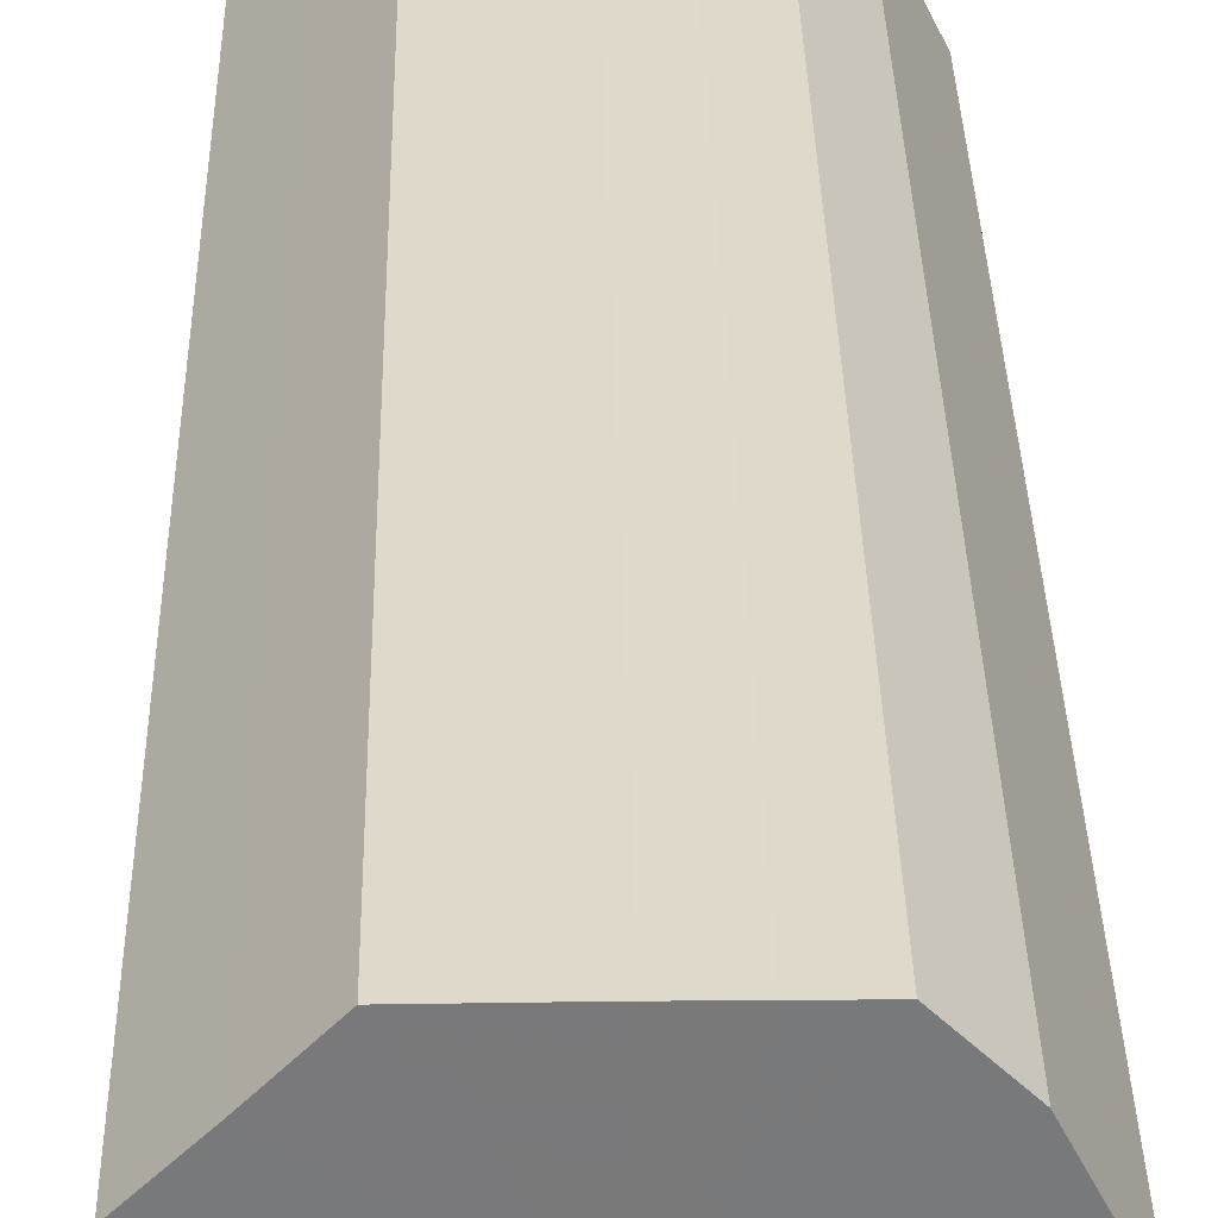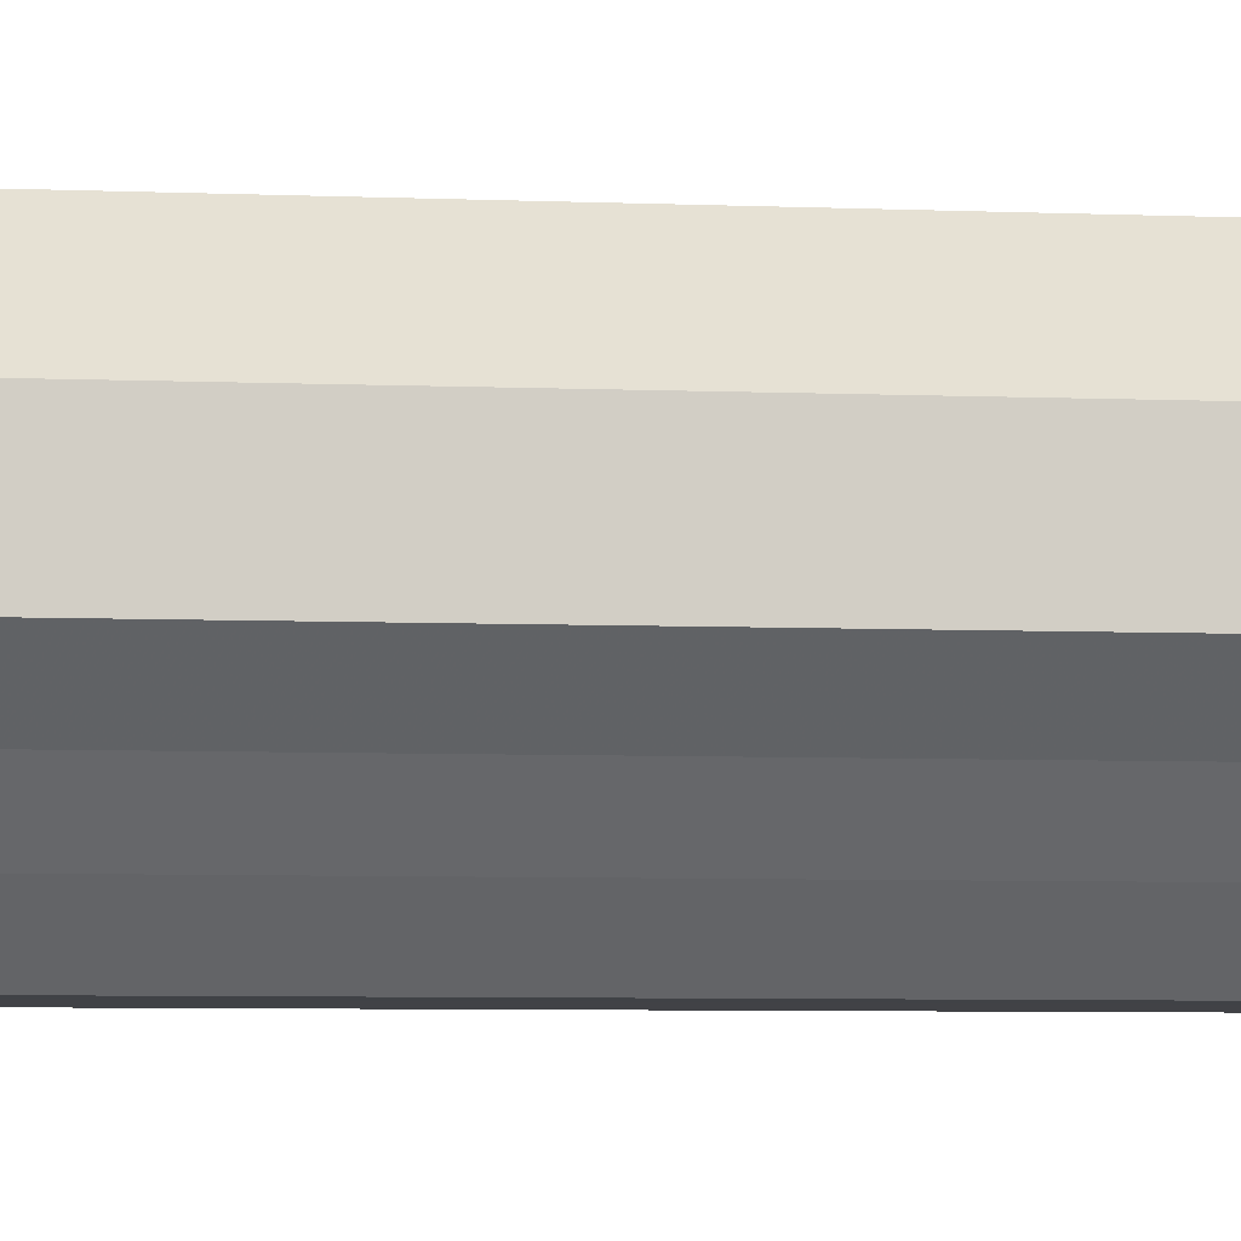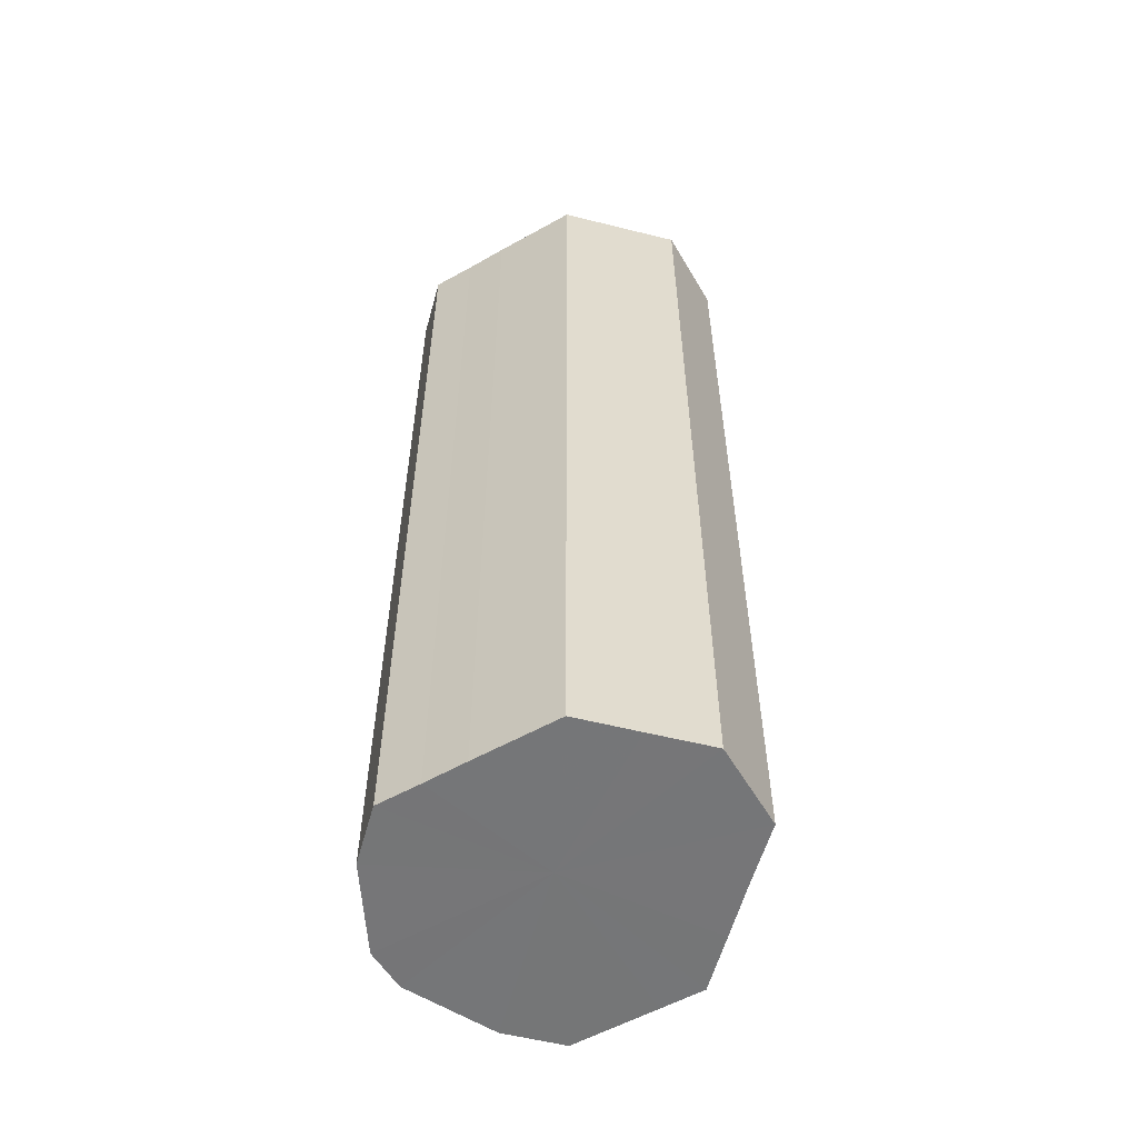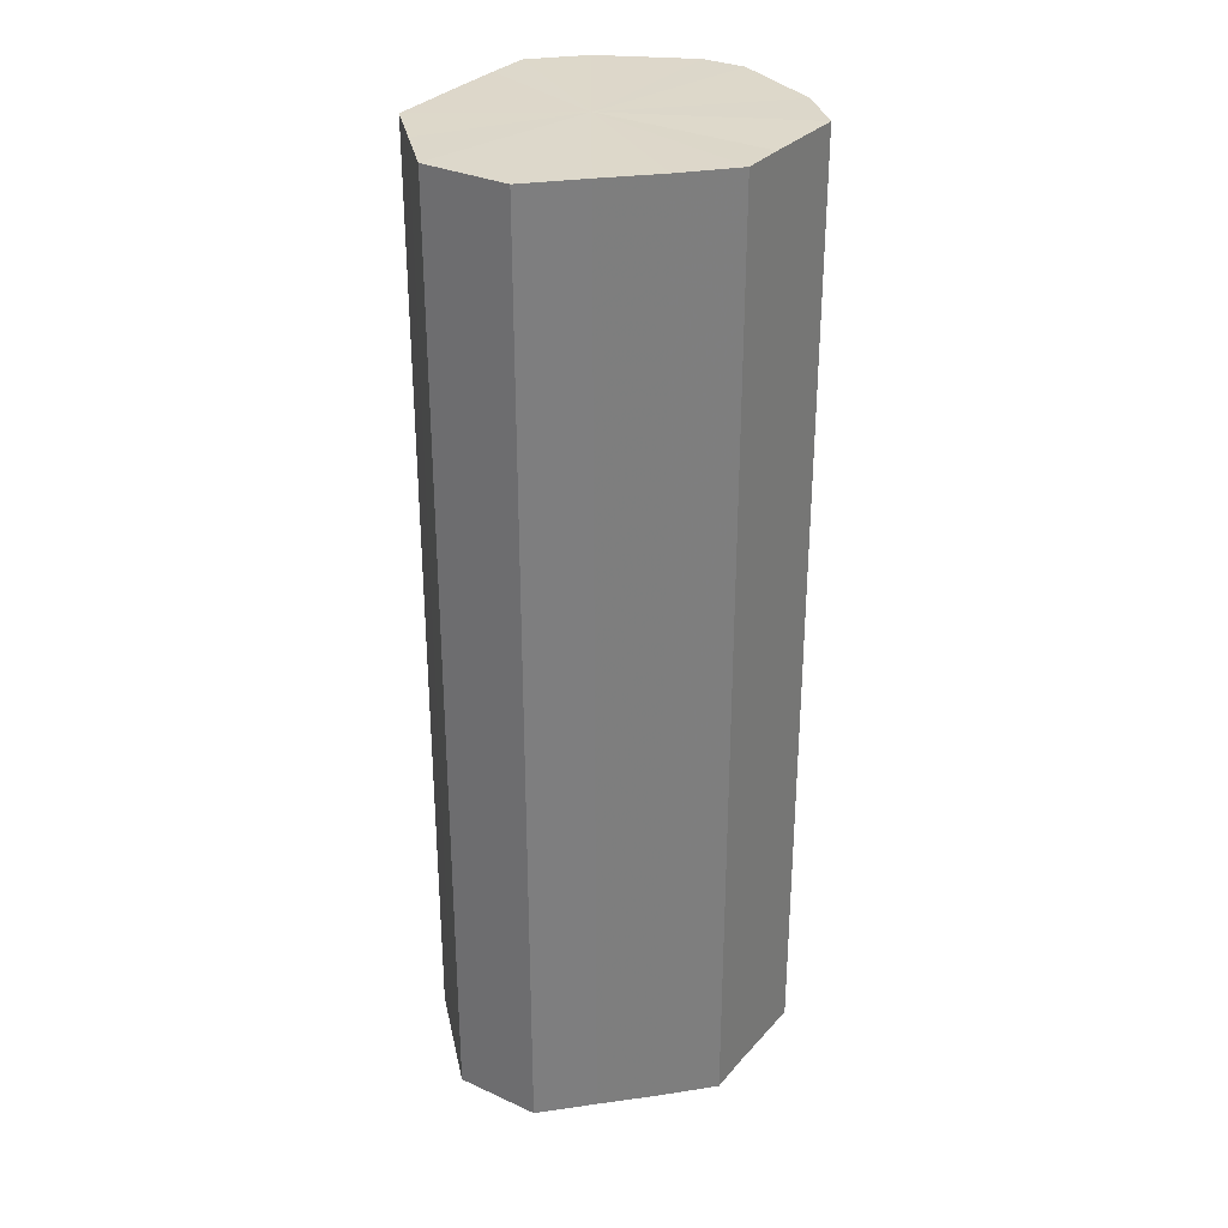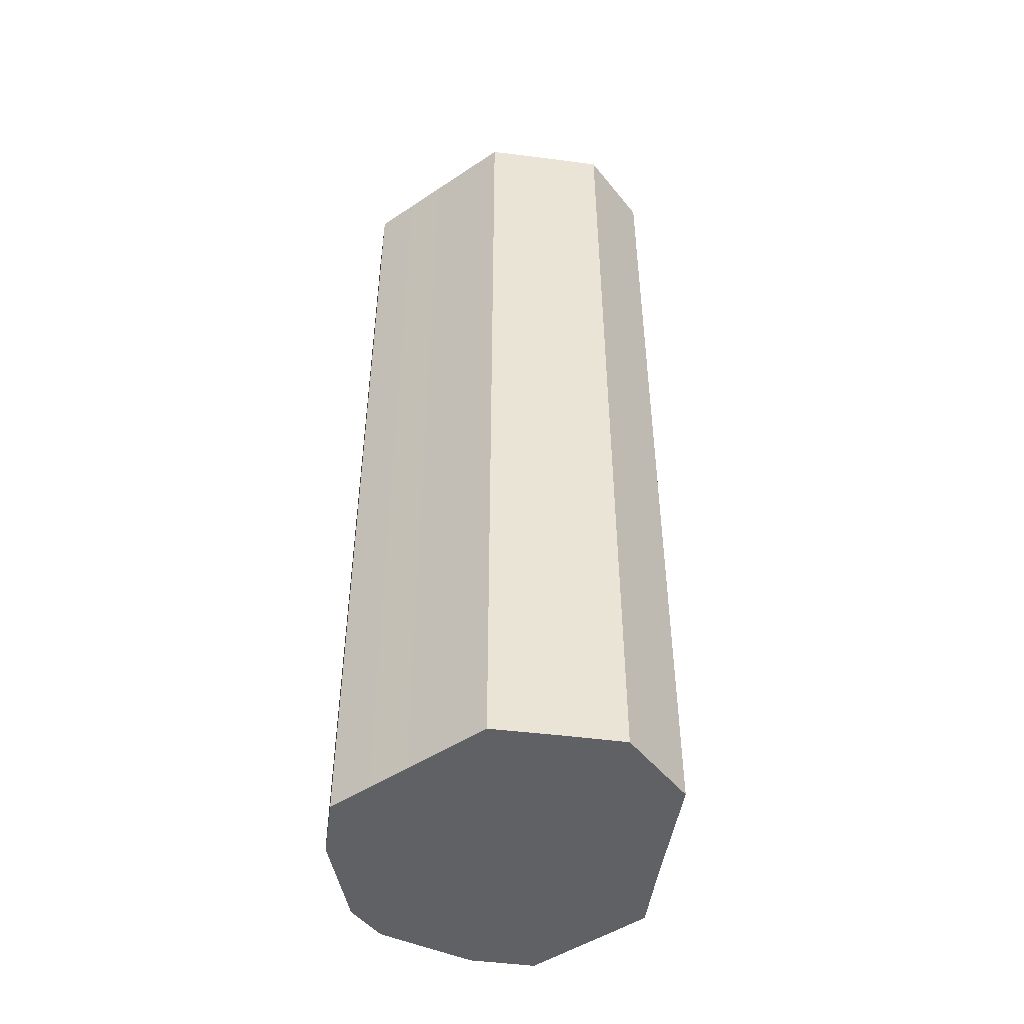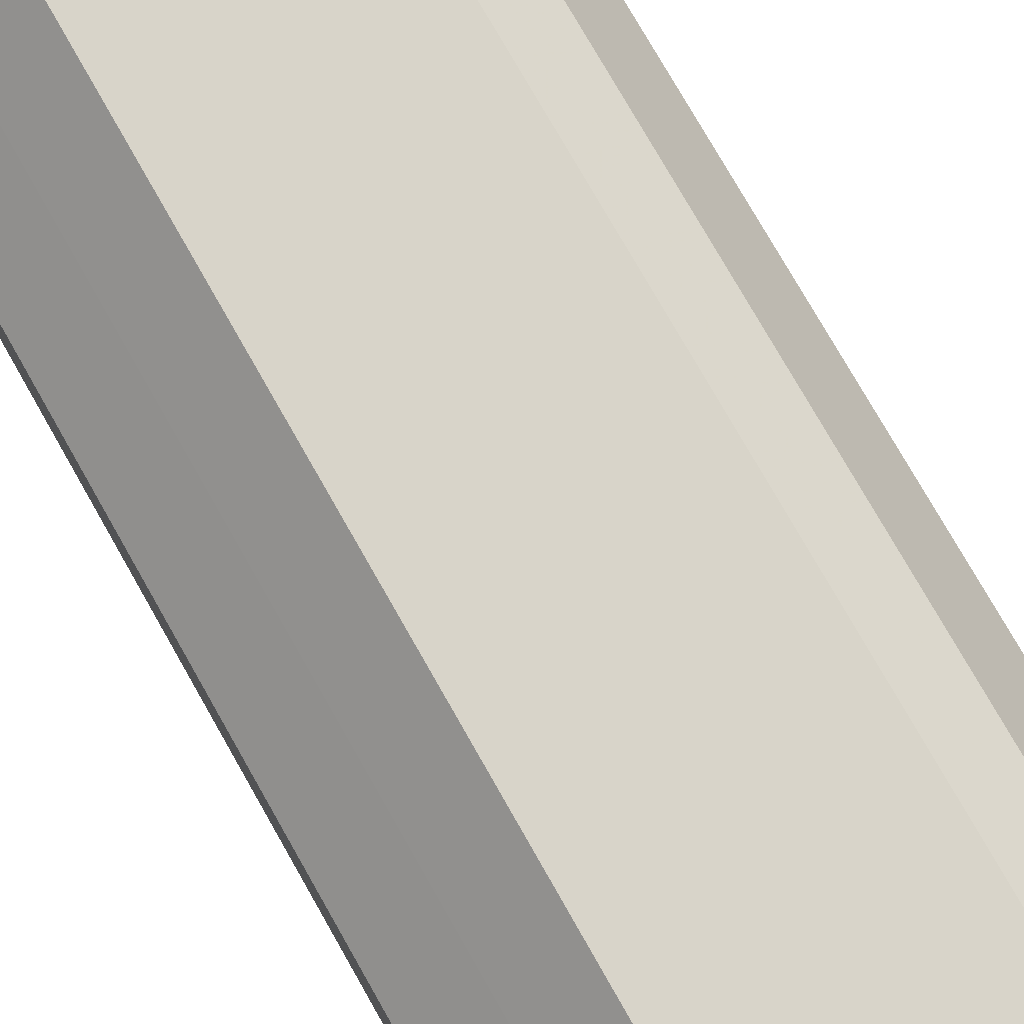
<metadata>
{"format":"obj","ext":"obj","renderer":"f3d","projection":"perspective","resolution":1024,"background":"white","views":[{"elev":32.3,"azim":-1.1,"up":"+Y"},{"elev":-6.5,"azim":-96.9,"up":"+Y"},{"elev":-56.8,"azim":-149.8,"up":"+Z"},{"elev":31.0,"azim":-56.8,"up":"+Z"},{"elev":-48.1,"azim":-143.2,"up":"+Z"},{"elev":75.4,"azim":-29.5,"up":"+Y"}]}
</metadata>
<code>
o 17572
v 2210 1870 14.42
v 2210 1870 14.42
v 2210 1870 14.2
v 2210 1870 14.42
v 2210 1870 14.2
v 2210 1870 14.42
v 2210 1870 14.2
v 2210 1870 14.42
v 2210 1870 14.2
v 2210 1870 14.42
v 2210 1870 14.2
v 2210 1870 14.42
v 2210 1870 14.2
v 2210 1870 14.42
v 2210 1870 14.2
v 2210 1870 14.42
v 2210 1870 14.2
v 2210 1870 14.42
v 2210 1870 14.2
v 2210 1870 14.42
v 2210 1870 14.2
v 2210 1870 14.42
v 2210 1870 14.2
v 2210 1870 14.42
v 2210 1870 14.2
v 2210 1870 14.42
v 2210 1870 14.2
v 2210 1870 14.42
v 2210 1870 14.2
v 2210 1870 14.42
v 2210 1870 14.2
v 2210 1870 14.2
v 2210 1870 14.2
v 2210 1870 14.42
v 2210 1870 14.2
v 2210 1870 14.42
v 2210 1870 14.2
v 2210 1870 14.2
v 2210 1870 14.42
v 2210 1870 14.2
v 2210 1870 14.42
v 2210 1870 14.42
v 2210 1870 14.2
v 2210 1870 14.2
v 2210 1870 14.42
v 2210 1870 14.2
v 2210 1870 14.42
v 2210 1870 14.42
v 2210 1870 14.2
v 2210 1870 14.2
v 2210 1870 14.42
v 2210 1870 14.2
v 2210 1870 14.42
v 2210 1870 14.42
v 2210 1870 14.2
v 2210 1870 14.2
v 2210 1870 14.42
v 2210 1870 14.2
v 2210 1870 14.42
v 2210 1870 14.42
v 2210 1870 14.2
v 2210 1870 14.2
v 2210 1870 14.42
v 2210 1870 14.42
v 2210 1870 14.42
v 2210 1870 14.42
v 2210 1870 14.42
v 2210 1870 14.42
v 2210 1870 14.42
v 2210 1870 14.42
v 2210 1870 14.42
v 2210 1870 14.42
v 2210 1870 14.42
v 2210 1870 14.42
v 2210 1870 14.42
v 2210 1870 14.42
v 2210 1870 14.42
v 2210 1870 14.42
v 2210 1870 14.42
v 2210 1870 14.42
v 2210 1870 14.42
v 2210 1870 14.2
v 2210 1870 14.2
v 2210 1870 14.2
v 2210 1870 14.2
v 2210 1870 14.2
v 2210 1870 14.2
v 2210 1870 14.2
v 2210 1870 14.2
v 2210 1870 14.2
v 2210 1870 14.2
v 2210 1870 14.2
v 2210 1870 14.2
v 2210 1870 14.2
v 2210 1870 14.2
v 2210 1870 14.2
v 2210 1870 14.2
v 2210 1870 14.2
f 1 2 3
f 2 4 5
f 6 1 7
f 4 8 9
f 10 6 11
f 8 12 13
f 14 10 15
f 12 16 17
f 18 14 19
f 16 20 21
f 22 18 23
f 20 24 25
f 26 22 27
f 24 28 29
f 30 26 31
f 28 30 32
f 33 34 35
f 35 36 37
f 38 39 33
f 40 41 38
f 37 42 43
f 44 45 40
f 46 47 44
f 43 48 49
f 50 51 46
f 52 53 50
f 49 54 55
f 56 57 52
f 58 59 56
f 55 60 61
f 62 63 58
f 61 64 62
f 65 66 67
f 65 68 66
f 65 67 69
f 65 70 68
f 65 69 71
f 65 72 70
f 65 71 73
f 65 74 72
f 65 73 75
f 65 76 74
f 65 75 77
f 65 78 76
f 65 77 79
f 65 80 78
f 65 79 81
f 65 81 80
f 82 83 84
f 82 85 83
f 82 84 86
f 82 87 85
f 82 86 88
f 82 89 87
f 82 88 90
f 82 91 89
f 82 90 92
f 82 93 91
f 82 92 94
f 82 95 93
f 82 94 96
f 82 97 95
f 82 96 98
f 82 98 97

</code>
